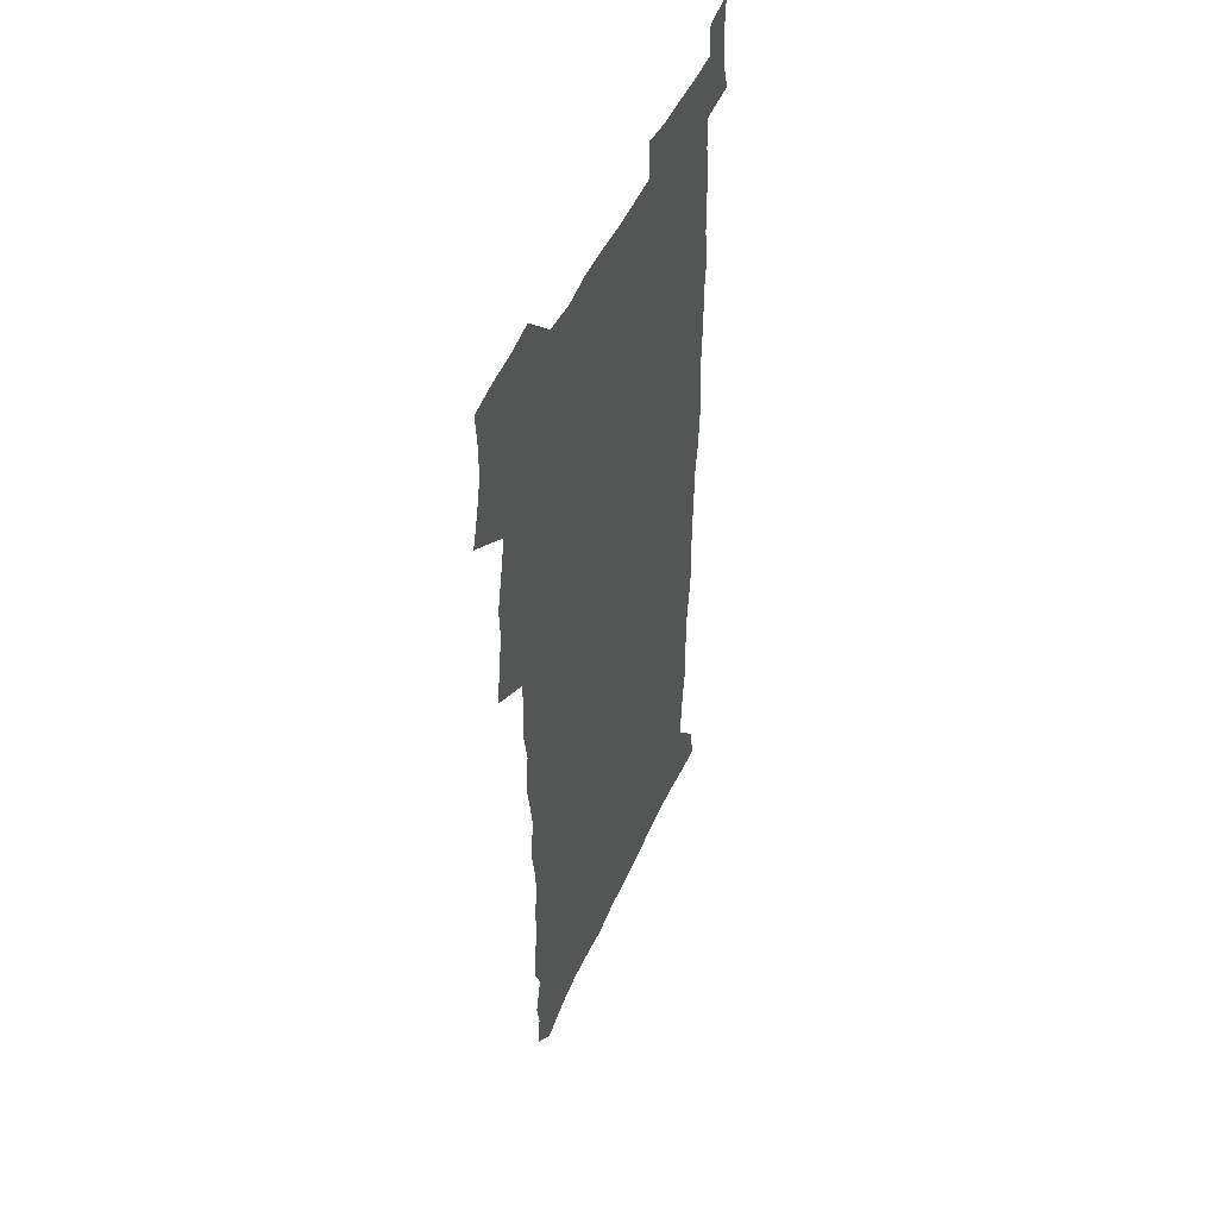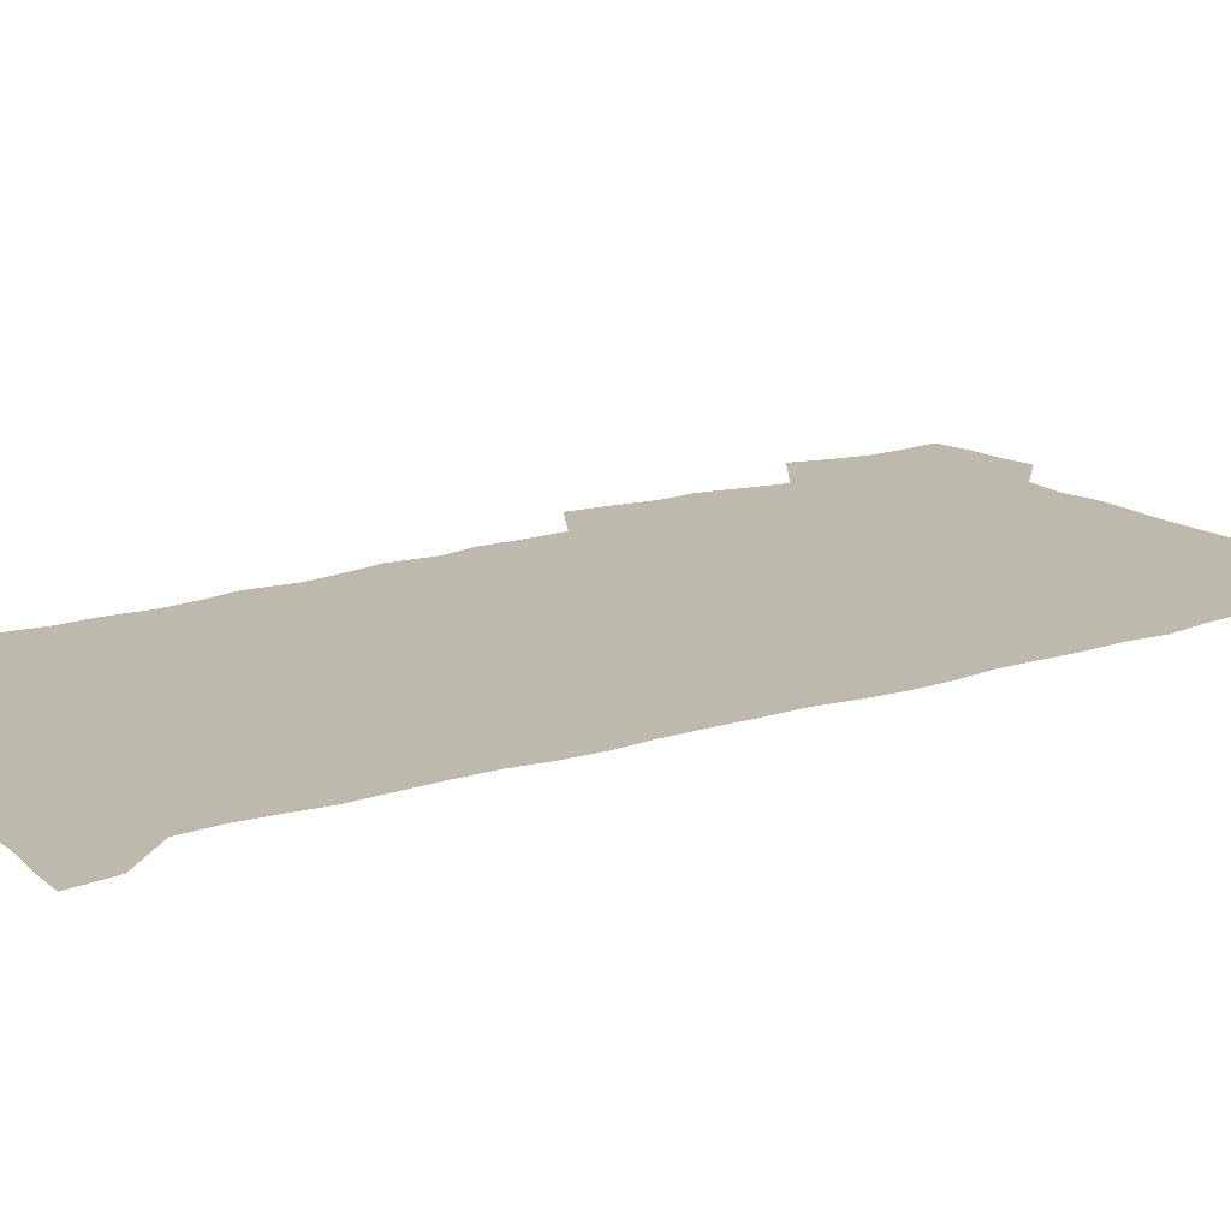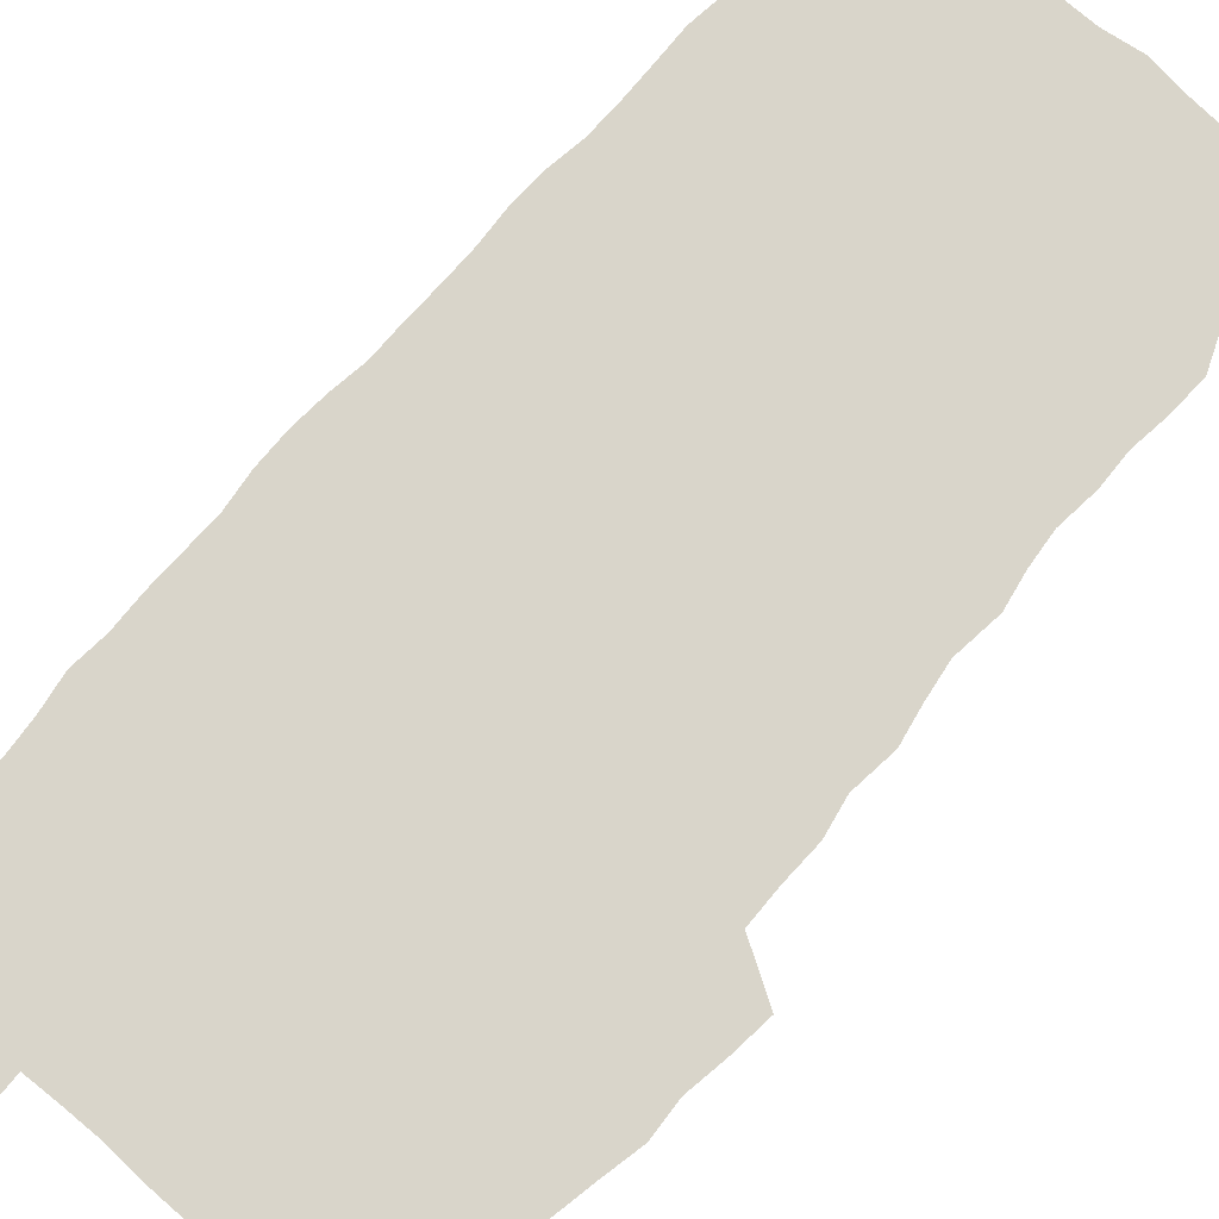
<metadata>
{"format":"obj","ext":"obj","renderer":"f3d","projection":"perspective","resolution":1024,"background":"white","views":[{"elev":48.8,"azim":-67.1,"up":"+Y"},{"elev":15.3,"azim":53.8,"up":"+Z"},{"elev":74.5,"azim":-140.0,"up":"+Z"}]}
</metadata>
<code>
v 457.4 526.3 0
v 461.7 540.6 0
v 465 555.1 0
v 465 569.7 0
v 463.7 584.9 0
v 469.8 428.5 0
v 471.7 444.9 0
v 474.6 461.5 0
v 473.8 476.9 0
v 477.4 493.1 0
v 480.8 509.2 0
v 480.9 523.9 0
v 478 539.5 0
v 483.1 553.5 0
v 480.9 569 0
v 478 586.9 0
v 491.4 150.4 0
v 493.6 166.1 0
v 491.4 178.7 0
v 495.8 196.6 0
v 491.3 208.1 0
v 492.1 223.2 0
v 494.4 239.7 0
v 494 254.4 0
v 496.1 271.2 0
v 494.8 286 0
v 492.4 300.2 0
v 495 319.4 0
v 493 334.4 0
v 490.4 349.3 0
v 492.7 367.6 0
v 490 382.9 0
v 490.8 399.5 0
v 490.7 415.4 0
v 493.6 432.5 0
v 493.1 447.7 0
v 495.2 463.5 0
v 495.4 478.5 0
v 495.3 493.6 0
v 497.7 509.1 0
v 497.5 524 0
v 498.3 538.6 0
v 497.1 554.2 0
v 495.2 570.2 0
v 492.7 587.5 0
v 503.6 137.3 0
v 509.9 157.5 0
v 513.8 175.2 0
v 511.9 188 0
v 513.5 204 0
v 513.9 219.1 0
v 516.4 236 0
v 517 251.2 0
v 516.5 265.7 0
v 514.9 279.5 0
v 514.2 294.3 0
v 511 307.9 0
v 511.6 324.4 0
v 511.9 340.6 0
v 511.1 356.2 0
v 511.3 372.3 0
v 512.5 388.7 0
v 512.7 403.9 0
v 509.4 418.3 0
v 510.7 434.3 0
v 512.2 449.9 0
v 512.2 464.5 0
v 510.5 479.2 0
v 512.8 494.3 0
v 513.4 509.1 0
v 514.2 523.6 0
v 513.5 538.6 0
v 512 554.2 0
v 510.2 570.3 0
v 506.9 589.6 0
v 520.8 142.5 0
v 524.9 160.3 0
v 529.1 179.8 0
v 528.2 193.1 0
v 530.2 209.9 0
v 531.6 225.9 0
v 532.1 240.9 0
v 532.3 255.9 0
v 532 270.5 0
v 531.2 284.9 0
v 530.4 299.6 0
v 530 314.8 0
v 529.9 330.1 0
v 529.3 345.2 0
v 528.5 360.1 0
v 528.3 375.5 0
v 528.4 390.9 0
v 528.1 406 0
v 527.5 420.9 0
v 527.6 436 0
v 527 450.6 0
v 527.5 465.4 0
v 530.3 480.6 0
v 529.3 494.8 0
v 529.3 509.2 0
v 529.1 523.6 0
v 529.3 538 0
v 527.7 553.4 0
v 524.4 571.9 0
v 535.9 144.2 0
v 540.2 163.5 0
v 542.8 181.4 0
v 545.8 200.2 0
v 546.4 215.2 0
v 546.9 230.2 0
v 547 244.8 0
v 546.6 259 0
v 546.2 273.4 0
v 545.9 288.3 0
v 545.4 302.9 0
v 545.6 318.4 0
v 544.6 332.5 0
v 544.2 347.4 0
v 543.8 362.2 0
v 544.3 378.1 0
v 543.4 392.4 0
v 544.8 408.5 0
v 544 422.7 0
v 544.2 437.5 0
v 544.6 452.2 0
v 544.7 466.6 0
v 544.4 480.9 0
v 544.4 495.1 0
v 544.4 509.2 0
v 543.9 523.5 0
v 544.9 537.2 0
v 542.4 553.8 0
v 540.9 569.8 0
v 550.2 142.9 0
v 553.8 162.3 0
v 557.5 184.1 0
v 559.8 203 0
v 560.2 217.4 0
v 561 233 0
v 560.6 246.8 0
v 560.7 261.6 0
v 560.4 276 0
v 559.7 290.1 0
v 559.9 305.6 0
v 559.1 319.5 0
v 559.1 334.6 0
v 558.8 349.3 0
v 557.9 363 0
v 558.6 379.2 0
v 558.5 393.9 0
v 559.1 409.2 0
v 558.9 423.6 0
v 558.6 437.8 0
v 559.1 452.6 0
v 559.1 466.8 0
v 559 481.1 0
v 559 495.3 0
v 558.9 509.4 0
v 558.7 523.5 0
v 559 537.2 0
v 557.7 552.7 0
v 555.2 572 0
v 564.7 140.7 0
v 569.6 166.7 0
v 571.1 183.9 0
v 572.7 202.5 0
v 574.3 221 0
v 574.4 234.8 0
v 574.1 248.3 0
v 574.1 262.7 0
v 574.1 277.6 0
v 573.9 292.2 0
v 573.6 306.9 0
v 573.7 322 0
v 573.3 336.3 0
v 572.3 350 0
v 573.5 366.4 0
v 573.6 381.2 0
v 573.4 395.3 0
v 573.4 409.9 0
v 573.3 424.2 0
v 573.4 438.5 0
v 573.8 453.2 0
v 573.2 467.3 0
v 573.4 481.4 0
v 573.7 495.6 0
v 573.5 509.6 0
v 573.2 523.7 0
v 572.9 538 0
v 572 553.5 0
v 570.2 571.7 0
v 580.9 142.7 0
v 584 167.7 0
v 585.3 185.7 0
v 586.3 203.3 0
v 586.9 219.2 0
v 587.3 235.3 0
v 587.4 249.1 0
v 587.4 262.9 0
v 587.6 279.3 0
v 587.2 292.6 0
v 587.3 308 0
v 587.2 322.3 0
v 587.4 337.8 0
v 587.1 351.9 0
v 587.3 366.8 0
v 587.2 380.8 0
v 587.5 395.8 0
v 587.5 410.1 0
v 587.5 424.5 0
v 587.5 438.5 0
v 587.5 453.3 0
v 587.8 467.5 0
v 587.6 481.6 0
v 587.7 495.7 0
v 587.8 509.8 0
v 587.6 523.8 0
v 587.3 538.1 0
v 586.6 553.6 0
v 585.6 570.6 0
v 596.6 142.4 0
v 598.2 166.3 0
v 599.2 187.3 0
v 599.6 203.1 0
v 600 218.6 0
v 599.8 235.8 0
v 600.7 248 0
v 600.7 262.6 0
v 600.7 279 0
v 600.7 293.2 0
v 600.8 307.4 0
v 600.8 322 0
v 600.8 338.8 0
v 600.9 352.1 0
v 601.2 367.5 0
v 601.3 381.7 0
v 601.5 395.7 0
v 601.5 410.2 0
v 601.5 424.3 0
v 601.5 438.6 0
v 601.7 453.6 0
v 601.8 467.6 0
v 601.8 481.7 0
v 601.8 495.9 0
v 601.9 510 0
v 601.8 523.9 0
v 601.6 537.7 0
v 601.1 554.7 0
v 600.6 570.6 0
v 612.2 142.2 0
v 612.5 163.8 0
v 612.9 185.8 0
v 613.1 203.6 0
v 613.4 217.8 0
v 613.5 233.4 0
v 613.7 249.2 0
v 613.9 262.3 0
v 613.8 279.2 0
v 614 293.1 0
v 614.4 307 0
v 614.4 322.3 0
v 614.5 337.4 0
v 614.6 352.9 0
v 615 366.9 0
v 615.4 380.8 0
v 615.3 395.8 0
v 615.6 409.9 0
v 615.7 424.2 0
v 615.6 439 0
v 615.9 453.3 0
v 615.9 467.5 0
v 616.1 481.7 0
v 616.4 496 0
v 616.1 510.4 0
v 616.1 524.5 0
v 615.8 538.7 0
v 615.9 553.8 0
v 615.5 571 0
v 615.2 588.3 0
v 627.7 143.6 0
v 626.9 167.9 0
v 627.1 183.2 0
v 626.2 203.2 0
v 626.7 217.2 0
v 627.3 231.5 0
v 627.1 247.5 0
v 627.1 262.9 0
v 627.5 277.4 0
v 628 291.2 0
v 628.1 306.2 0
v 628.3 321.4 0
v 628.2 337 0
v 628.2 352 0
v 628.7 366.3 0
v 629.4 380.3 0
v 629.6 395 0
v 629.6 409.5 0
v 630.1 423.8 0
v 630.9 437.8 0
v 630.1 453.1 0
v 630 467.4 0
v 630.4 481.6 0
v 630.7 496 0
v 630.7 510.4 0
v 630.6 524.8 0
v 630.5 539.2 0
v 630.5 553.9 0
v 630.8 569.3 0
v 630.8 585.9 0
v 642.9 144.2 0
v 641 166.5 0
v 641 182.4 0
v 640.8 199 0
v 640.9 214.3 0
v 641 229.5 0
v 640.7 245.5 0
v 642.4 258.9 0
v 641.5 275.4 0
v 641 291.7 0
v 641.6 305.6 0
v 642.5 319.5 0
v 642.7 334.8 0
v 644.4 348.6 0
v 643.2 364.7 0
v 644.3 378.7 0
v 645.5 392.9 0
v 644.7 408.3 0
v 644.7 423.1 0
v 645.1 437.7 0
v 644.6 452.6 0
v 646.2 466.8 0
v 645.2 481.6 0
v 645.6 496 0
v 645.7 510.5 0
v 645.6 525 0
v 645.4 539.6 0
v 645.5 554.4 0
v 645.5 569.2 0
v 645.7 585.8 0
v 658 143.1 0
v 654.6 166.1 0
v 655.4 180.1 0
v 655.7 195 0
v 655.2 211.3 0
v 655 227 0
v 655.7 241.7 0
v 656.4 256.4 0
v 656.3 272 0
v 657.3 286.7 0
v 657.9 301.4 0
v 656.9 317.4 0
v 659 331.1 0
v 659.9 345.8 0
v 658.2 362.5 0
v 659.9 376.5 0
v 660.9 391.2 0
v 660 406.9 0
v 660.2 421.7 0
v 661.2 436.3 0
v 660.9 451.3 0
v 662.3 465.9 0
v 661.3 481.1 0
v 661.1 495.8 0
v 661.2 510.5 0
v 662.2 525.4 0
v 661.2 540.3 0
v 660.8 555.2 0
v 660.2 569.6 0
v 660.5 585.1 0
v 673.7 140.3 0
v 670.9 160.5 0
v 670.5 176.1 0
v 670.1 191.9 0
v 671.5 205.8 0
v 673.4 219.7 0
v 673.1 235.3 0
v 672.9 250.9 0
v 673.4 266 0
v 675.7 280.1 0
v 676.7 294.9 0
v 675.8 311.2 0
v 676 326.7 0
v 676.7 341.9 0
v 676.8 357.7 0
v 679.1 372.2 0
v 680.5 387.2 0
v 680.4 402.8 0
v 678.7 419.1 0
v 679.4 434.2 0
v 679.9 449.5 0
v 679.5 464.8 0
v 681.2 479.8 0
v 678.9 495.4 0
v 677.9 510.4 0
v 679 525.4 0
v 676.3 541.2 0
v 676.4 556.3 0
v 675.5 570.6 0
v 675.4 585.4 0
v 675.1 600.1 0
v 688.5 138.6 0
v 686.7 156.2 0
v 696.5 556.9 0
v 691.6 572.3 0
v 690.6 586.6 0
v 691.6 602.5 0
f 11 12 1
f 1 12 2
f 12 13 2
f 2 13 3
f 13 14 3
f 3 14 4
f 14 15 4
f 4 15 5
f 15 16 5
f 34 35 6
f 6 35 7
f 35 36 7
f 7 36 8
f 36 37 8
f 8 37 9
f 37 38 9
f 9 38 10
f 38 39 10
f 10 39 11
f 39 40 11
f 11 40 12
f 40 41 12
f 12 41 13
f 41 42 13
f 13 42 14
f 42 43 14
f 14 43 15
f 43 44 15
f 15 44 16
f 44 45 16
f 46 47 17
f 17 47 18
f 47 48 18
f 18 48 19
f 48 49 19
f 19 49 20
f 49 50 20
f 20 50 21
f 50 51 21
f 21 51 22
f 51 52 22
f 22 52 23
f 52 53 23
f 23 53 24
f 53 54 24
f 24 54 25
f 54 55 25
f 25 55 26
f 55 56 26
f 26 56 27
f 56 57 27
f 27 57 28
f 57 58 28
f 28 58 29
f 58 59 29
f 29 59 30
f 59 60 30
f 30 60 31
f 60 61 31
f 31 61 32
f 61 62 32
f 32 62 33
f 62 63 33
f 33 63 34
f 63 64 34
f 34 64 35
f 64 65 35
f 35 65 36
f 65 66 36
f 36 66 37
f 66 67 37
f 37 67 38
f 67 68 38
f 38 68 39
f 68 69 39
f 39 69 40
f 69 70 40
f 40 70 41
f 70 71 41
f 41 71 42
f 71 72 42
f 42 72 43
f 72 73 43
f 43 73 44
f 73 74 44
f 44 74 45
f 74 75 45
f 46 76 47
f 76 77 47
f 47 77 48
f 77 78 48
f 48 78 49
f 78 79 49
f 49 79 50
f 79 80 50
f 50 80 51
f 80 81 51
f 51 81 52
f 81 82 52
f 52 82 53
f 82 83 53
f 53 83 54
f 83 84 54
f 54 84 55
f 84 85 55
f 55 85 56
f 85 86 56
f 56 86 57
f 86 87 57
f 57 87 58
f 87 88 58
f 58 88 59
f 88 89 59
f 59 89 60
f 89 90 60
f 60 90 61
f 90 91 61
f 61 91 62
f 91 92 62
f 62 92 63
f 92 93 63
f 63 93 64
f 93 94 64
f 64 94 65
f 94 95 65
f 65 95 66
f 95 96 66
f 66 96 67
f 96 97 67
f 67 97 68
f 97 98 68
f 68 98 69
f 98 99 69
f 69 99 70
f 99 100 70
f 70 100 71
f 100 101 71
f 71 101 72
f 101 102 72
f 72 102 73
f 102 103 73
f 73 103 74
f 103 104 74
f 74 104 75
f 76 105 77
f 105 106 77
f 77 106 78
f 106 107 78
f 78 107 79
f 107 108 79
f 79 108 80
f 108 109 80
f 80 109 81
f 109 110 81
f 81 110 82
f 110 111 82
f 82 111 83
f 111 112 83
f 83 112 84
f 112 113 84
f 84 113 85
f 113 114 85
f 85 114 86
f 114 115 86
f 86 115 87
f 115 116 87
f 87 116 88
f 116 117 88
f 88 117 89
f 117 118 89
f 89 118 90
f 118 119 90
f 90 119 91
f 119 120 91
f 91 120 92
f 120 121 92
f 92 121 93
f 121 122 93
f 93 122 94
f 122 123 94
f 94 123 95
f 123 124 95
f 95 124 96
f 124 125 96
f 96 125 97
f 125 126 97
f 97 126 98
f 126 127 98
f 98 127 99
f 127 128 99
f 99 128 100
f 128 129 100
f 100 129 101
f 129 130 101
f 101 130 102
f 130 131 102
f 102 131 103
f 131 132 103
f 103 132 104
f 132 133 104
f 105 134 106
f 134 135 106
f 106 135 107
f 135 136 107
f 107 136 108
f 136 137 108
f 108 137 109
f 137 138 109
f 109 138 110
f 138 139 110
f 110 139 111
f 139 140 111
f 111 140 112
f 140 141 112
f 112 141 113
f 141 142 113
f 113 142 114
f 142 143 114
f 114 143 115
f 143 144 115
f 115 144 116
f 144 145 116
f 116 145 117
f 145 146 117
f 117 146 118
f 146 147 118
f 118 147 119
f 147 148 119
f 119 148 120
f 148 149 120
f 120 149 121
f 149 150 121
f 121 150 122
f 150 151 122
f 122 151 123
f 151 152 123
f 123 152 124
f 152 153 124
f 124 153 125
f 153 154 125
f 125 154 126
f 154 155 126
f 126 155 127
f 155 156 127
f 127 156 128
f 156 157 128
f 128 157 129
f 157 158 129
f 129 158 130
f 158 159 130
f 130 159 131
f 159 160 131
f 131 160 132
f 160 161 132
f 132 161 133
f 161 162 133
f 134 163 135
f 163 164 135
f 135 164 136
f 164 165 136
f 136 165 137
f 165 166 137
f 137 166 138
f 166 167 138
f 138 167 139
f 167 168 139
f 139 168 140
f 168 169 140
f 140 169 141
f 169 170 141
f 141 170 142
f 170 171 142
f 142 171 143
f 171 172 143
f 143 172 144
f 172 173 144
f 144 173 145
f 173 174 145
f 145 174 146
f 174 175 146
f 146 175 147
f 175 176 147
f 147 176 148
f 176 177 148
f 148 177 149
f 177 178 149
f 149 178 150
f 178 179 150
f 150 179 151
f 179 180 151
f 151 180 152
f 180 181 152
f 152 181 153
f 181 182 153
f 153 182 154
f 182 183 154
f 154 183 155
f 183 184 155
f 155 184 156
f 184 185 156
f 156 185 157
f 185 186 157
f 157 186 158
f 186 187 158
f 158 187 159
f 187 188 159
f 159 188 160
f 188 189 160
f 160 189 161
f 189 190 161
f 161 190 162
f 190 191 162
f 163 192 164
f 192 193 164
f 164 193 165
f 193 194 165
f 165 194 166
f 194 195 166
f 166 195 167
f 195 196 167
f 167 196 168
f 196 197 168
f 168 197 169
f 197 198 169
f 169 198 170
f 198 199 170
f 170 199 171
f 199 200 171
f 171 200 172
f 200 201 172
f 172 201 173
f 201 202 173
f 173 202 174
f 202 203 174
f 174 203 175
f 203 204 175
f 175 204 176
f 204 205 176
f 176 205 177
f 205 206 177
f 177 206 178
f 206 207 178
f 178 207 179
f 207 208 179
f 179 208 180
f 208 209 180
f 180 209 181
f 209 210 181
f 181 210 182
f 210 211 182
f 182 211 183
f 211 212 183
f 183 212 184
f 212 213 184
f 184 213 185
f 213 214 185
f 185 214 186
f 214 215 186
f 186 215 187
f 215 216 187
f 187 216 188
f 216 217 188
f 188 217 189
f 217 218 189
f 189 218 190
f 218 219 190
f 190 219 191
f 219 220 191
f 192 221 193
f 221 222 193
f 193 222 194
f 222 223 194
f 194 223 195
f 223 224 195
f 195 224 196
f 224 225 196
f 196 225 197
f 225 226 197
f 197 226 198
f 226 227 198
f 198 227 199
f 227 228 199
f 199 228 200
f 228 229 200
f 200 229 201
f 229 230 201
f 201 230 202
f 230 231 202
f 202 231 203
f 231 232 203
f 203 232 204
f 232 233 204
f 204 233 205
f 233 234 205
f 205 234 206
f 234 235 206
f 206 235 207
f 235 236 207
f 207 236 208
f 236 237 208
f 208 237 209
f 237 238 209
f 209 238 210
f 238 239 210
f 210 239 211
f 239 240 211
f 211 240 212
f 240 241 212
f 212 241 213
f 241 242 213
f 213 242 214
f 242 243 214
f 214 243 215
f 243 244 215
f 215 244 216
f 244 245 216
f 216 245 217
f 245 246 217
f 217 246 218
f 246 247 218
f 218 247 219
f 247 248 219
f 219 248 220
f 248 249 220
f 221 250 222
f 250 251 222
f 222 251 223
f 251 252 223
f 223 252 224
f 252 253 224
f 224 253 225
f 253 254 225
f 225 254 226
f 254 255 226
f 226 255 227
f 255 256 227
f 227 256 228
f 256 257 228
f 228 257 229
f 257 258 229
f 229 258 230
f 258 259 230
f 230 259 231
f 259 260 231
f 231 260 232
f 260 261 232
f 232 261 233
f 261 262 233
f 233 262 234
f 262 263 234
f 234 263 235
f 263 264 235
f 235 264 236
f 264 265 236
f 236 265 237
f 265 266 237
f 237 266 238
f 266 267 238
f 238 267 239
f 267 268 239
f 239 268 240
f 268 269 240
f 240 269 241
f 269 270 241
f 241 270 242
f 270 271 242
f 242 271 243
f 271 272 243
f 243 272 244
f 272 273 244
f 244 273 245
f 273 274 245
f 245 274 246
f 274 275 246
f 246 275 247
f 275 276 247
f 247 276 248
f 276 277 248
f 248 277 249
f 277 278 249
f 250 280 251
f 280 281 251
f 251 281 252
f 281 282 252
f 252 282 253
f 282 283 253
f 253 283 254
f 283 284 254
f 254 284 255
f 284 285 255
f 255 285 256
f 285 286 256
f 256 286 257
f 286 287 257
f 257 287 258
f 287 288 258
f 258 288 259
f 288 289 259
f 259 289 260
f 289 290 260
f 260 290 261
f 290 291 261
f 261 291 262
f 291 292 262
f 262 292 263
f 292 293 263
f 263 293 264
f 293 294 264
f 264 294 265
f 294 295 265
f 265 295 266
f 295 296 266
f 266 296 267
f 296 297 267
f 267 297 268
f 297 298 268
f 268 298 269
f 298 299 269
f 269 299 270
f 299 300 270
f 270 300 271
f 300 301 271
f 271 301 272
f 301 302 272
f 272 302 273
f 302 303 273
f 273 303 274
f 303 304 274
f 274 304 275
f 304 305 275
f 275 305 276
f 305 306 276
f 276 306 277
f 306 307 277
f 277 307 278
f 307 308 278
f 278 308 279
f 308 309 279
f 280 310 281
f 310 311 281
f 281 311 282
f 311 312 282
f 282 312 283
f 312 313 283
f 283 313 284
f 313 314 284
f 284 314 285
f 314 315 285
f 285 315 286
f 315 316 286
f 286 316 287
f 316 317 287
f 287 317 288
f 317 318 288
f 288 318 289
f 318 319 289
f 289 319 290
f 319 320 290
f 290 320 291
f 320 321 291
f 291 321 292
f 321 322 292
f 292 322 293
f 322 323 293
f 293 323 294
f 323 324 294
f 294 324 295
f 324 325 295
f 295 325 296
f 325 326 296
f 296 326 297
f 326 327 297
f 297 327 298
f 327 328 298
f 298 328 299
f 328 329 299
f 299 329 300
f 329 330 300
f 300 330 301
f 330 331 301
f 301 331 302
f 331 332 302
f 302 332 303
f 332 333 303
f 303 333 304
f 333 334 304
f 304 334 305
f 334 335 305
f 305 335 306
f 335 336 306
f 306 336 307
f 336 337 307
f 307 337 308
f 337 338 308
f 308 338 309
f 338 339 309
f 310 340 311
f 340 341 311
f 311 341 312
f 341 342 312
f 312 342 313
f 342 343 313
f 313 343 314
f 343 344 314
f 314 344 315
f 344 345 315
f 315 345 316
f 345 346 316
f 316 346 317
f 346 347 317
f 317 347 318
f 347 348 318
f 318 348 319
f 348 349 319
f 319 349 320
f 349 350 320
f 320 350 321
f 350 351 321
f 321 351 322
f 351 352 322
f 322 352 323
f 352 353 323
f 323 353 324
f 353 354 324
f 324 354 325
f 354 355 325
f 325 355 326
f 355 356 326
f 326 356 327
f 356 357 327
f 327 357 328
f 357 358 328
f 328 358 329
f 358 359 329
f 329 359 330
f 359 360 330
f 330 360 331
f 360 361 331
f 331 361 332
f 361 362 332
f 332 362 333
f 362 363 333
f 333 363 334
f 363 364 334
f 334 364 335
f 364 365 335
f 335 365 336
f 365 366 336
f 336 366 337
f 366 367 337
f 337 367 338
f 367 368 338
f 338 368 339
f 368 369 339
f 340 370 341
f 370 371 341
f 341 371 342
f 371 372 342
f 342 372 343
f 372 373 343
f 343 373 344
f 373 374 344
f 344 374 345
f 374 375 345
f 345 375 346
f 375 376 346
f 346 376 347
f 376 377 347
f 347 377 348
f 377 378 348
f 348 378 349
f 378 379 349
f 349 379 350
f 379 380 350
f 350 380 351
f 380 381 351
f 351 381 352
f 381 382 352
f 352 382 353
f 382 383 353
f 353 383 354
f 383 384 354
f 354 384 355
f 384 385 355
f 355 385 356
f 385 386 356
f 356 386 357
f 386 387 357
f 357 387 358
f 387 388 358
f 358 388 359
f 388 389 359
f 359 389 360
f 389 390 360
f 360 390 361
f 390 391 361
f 361 391 362
f 391 392 362
f 362 392 363
f 392 393 363
f 363 393 364
f 393 394 364
f 364 394 365
f 394 395 365
f 365 395 366
f 395 396 366
f 366 396 367
f 396 397 367
f 367 397 368
f 397 398 368
f 368 398 369
f 398 399 369
f 370 401 371
f 401 402 371
f 371 402 372
f 397 403 398
f 403 404 398
f 398 404 399
f 404 405 399
f 399 405 400
f 405 406 400

</code>
